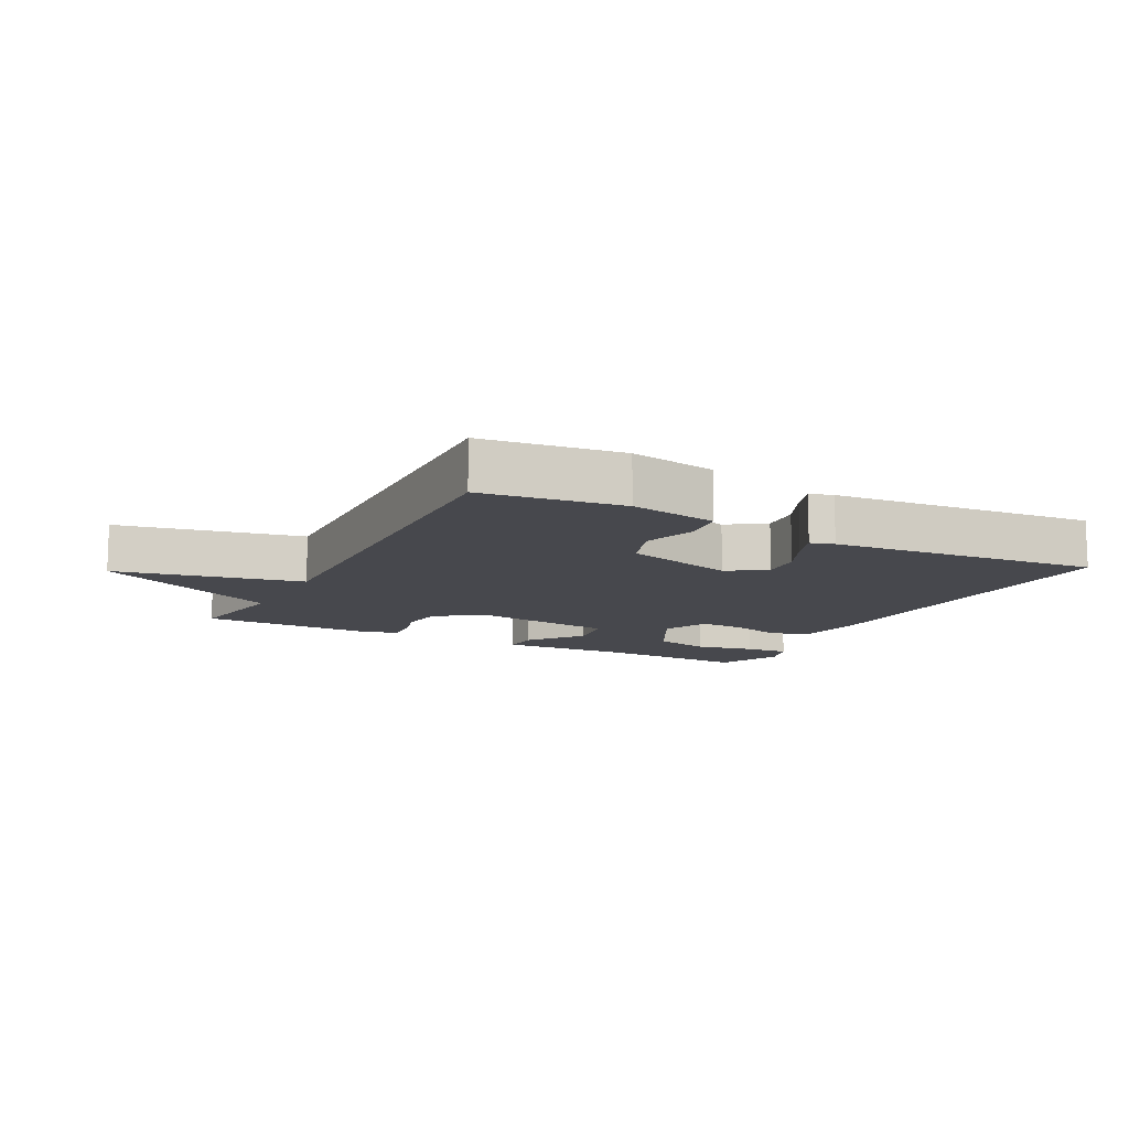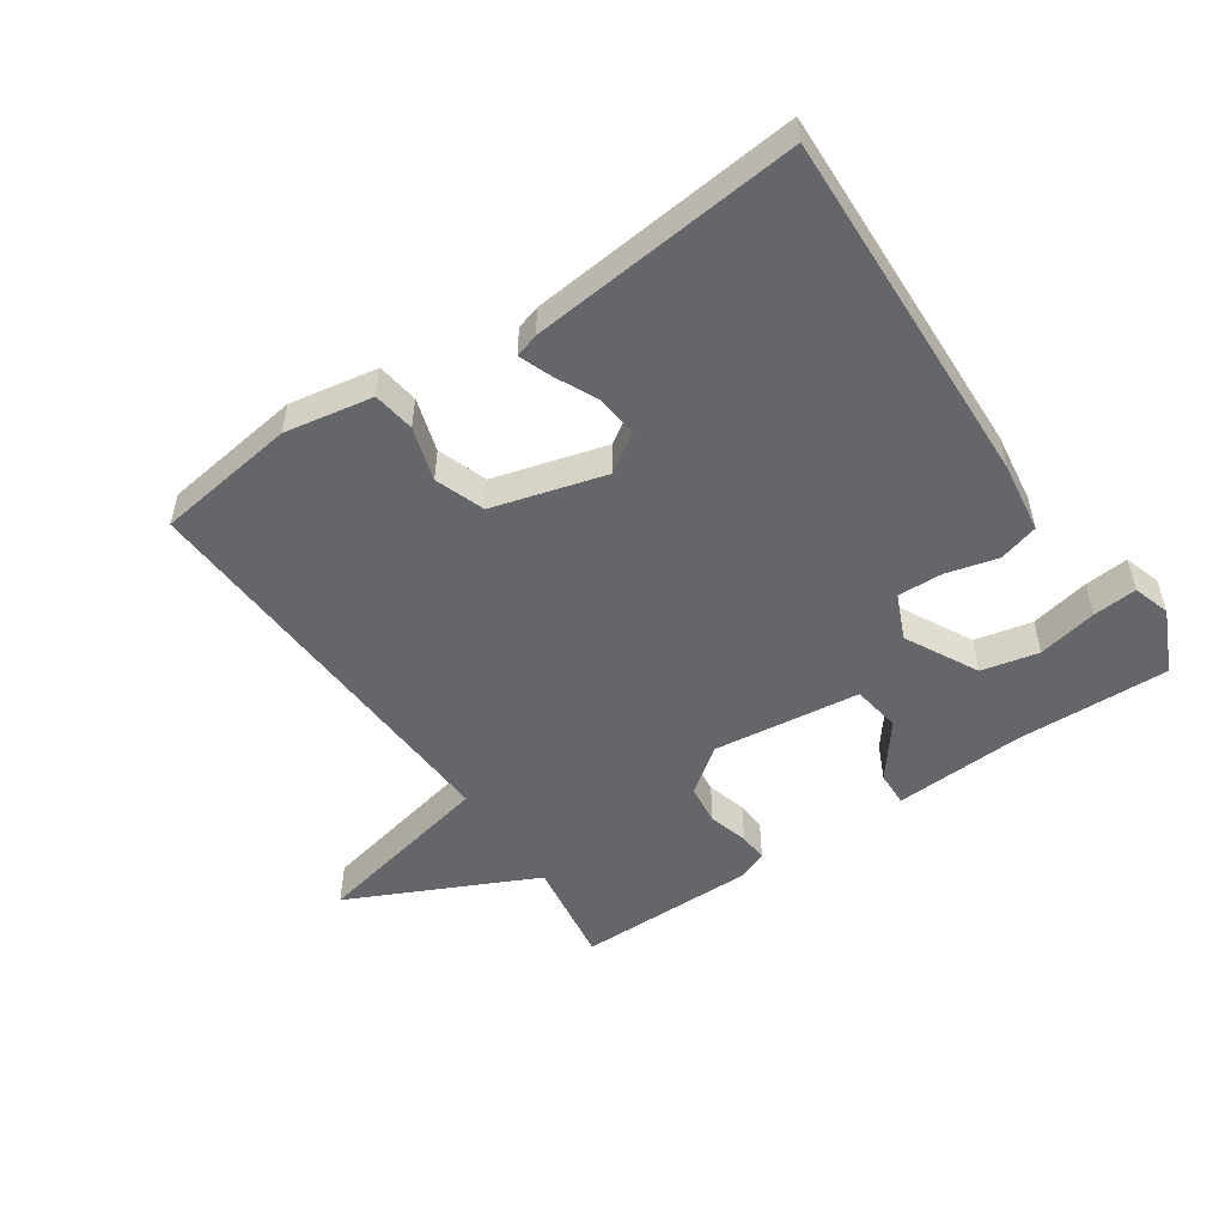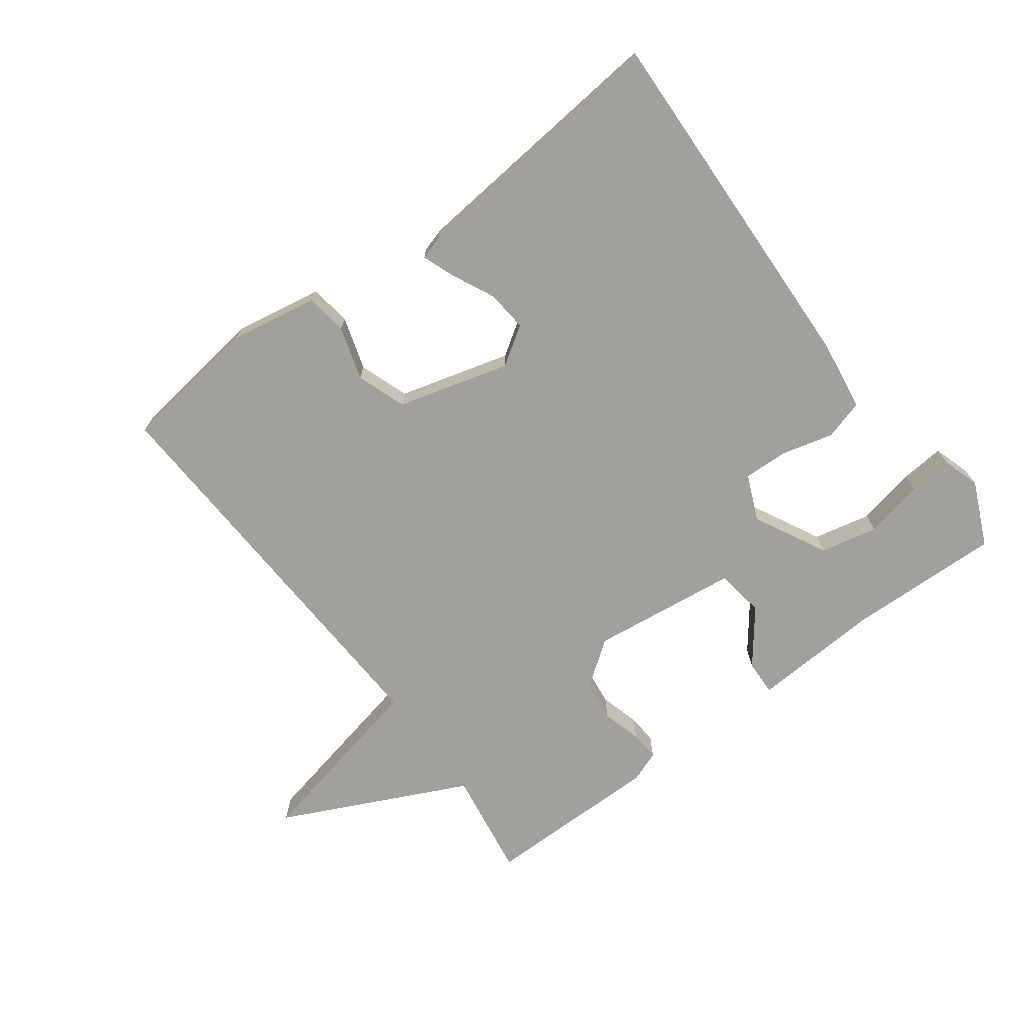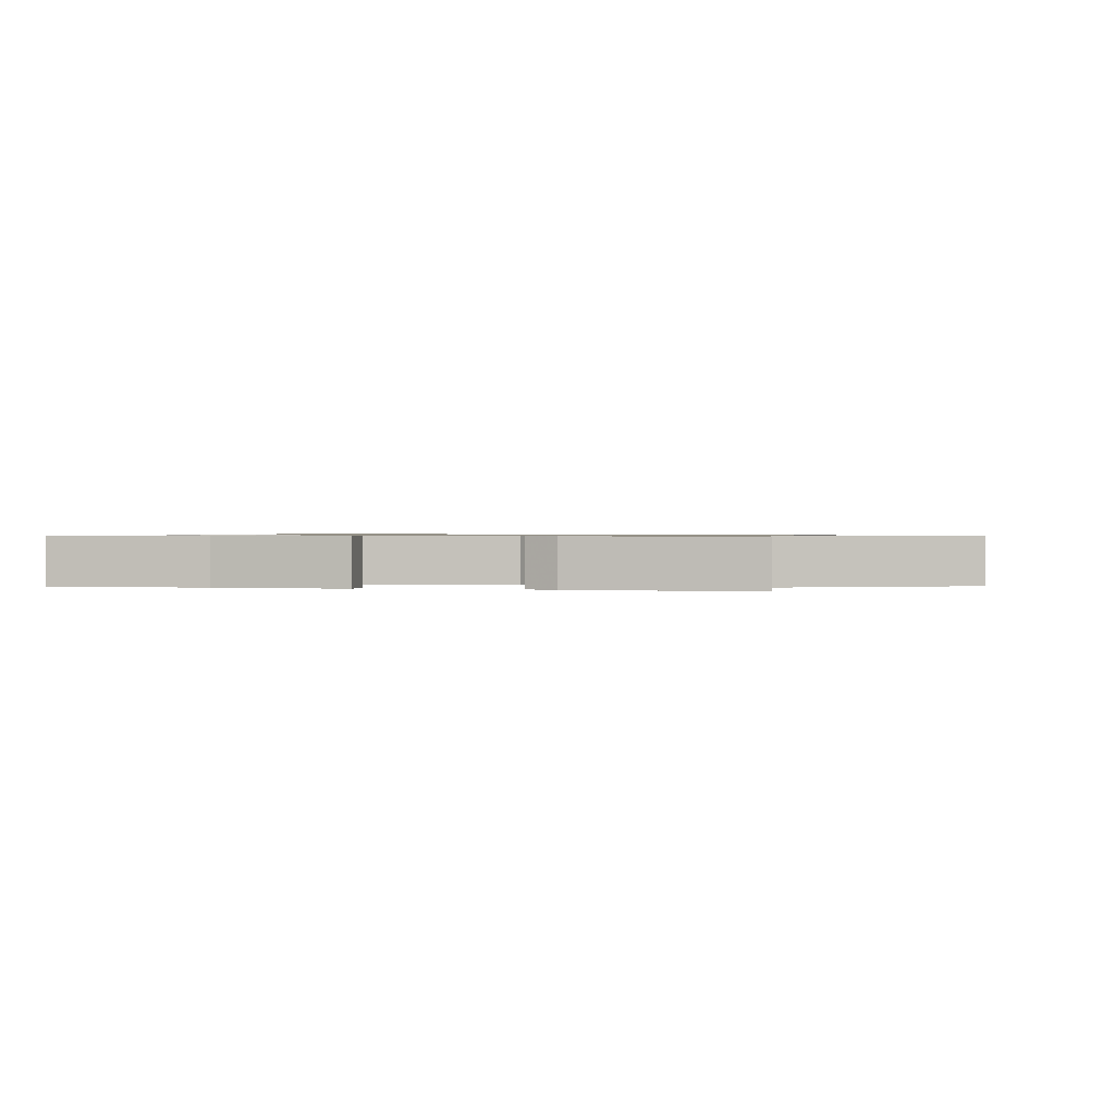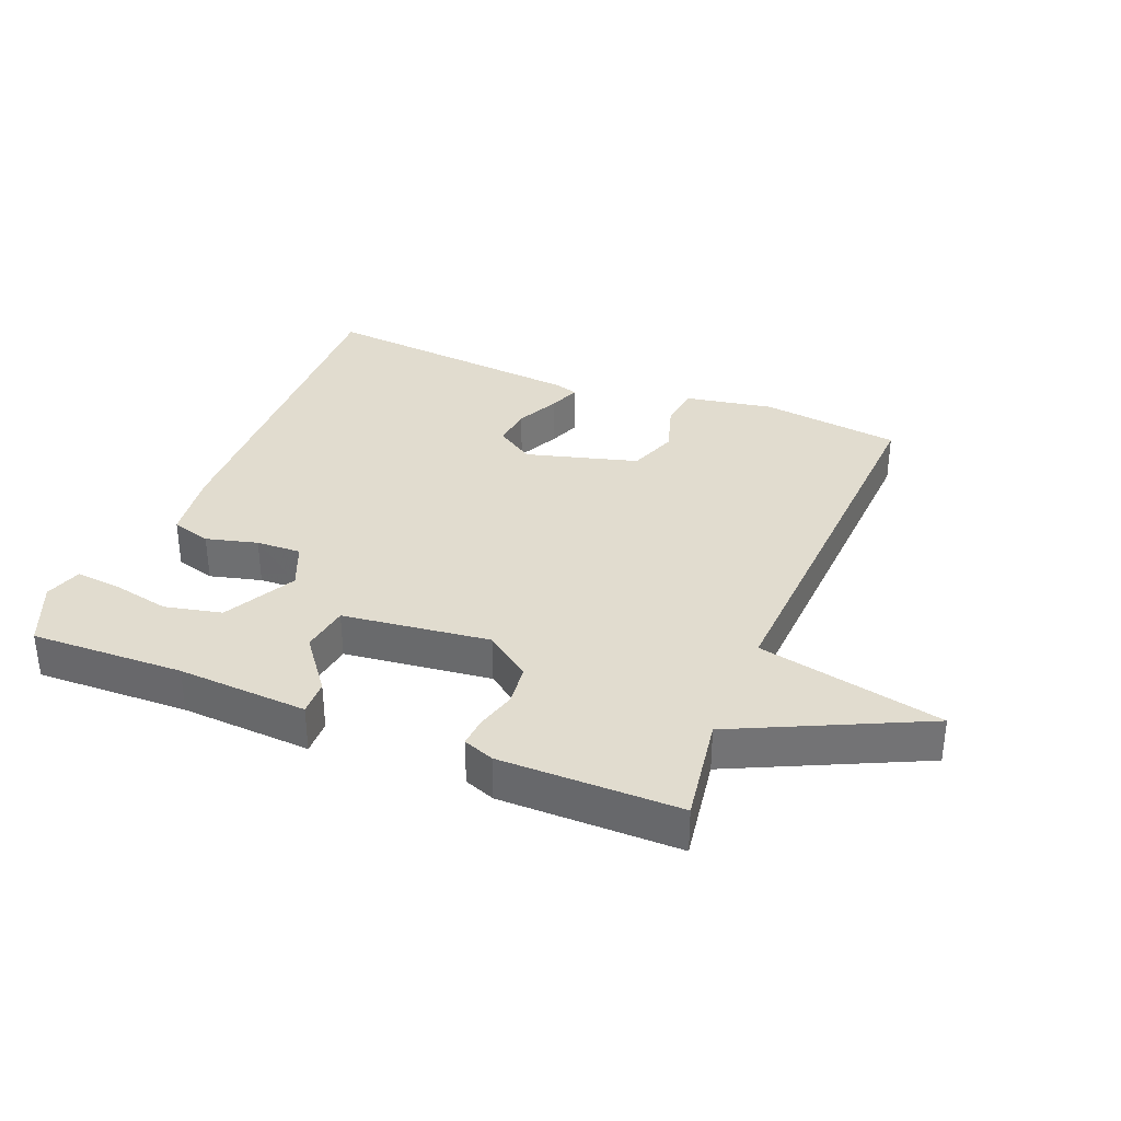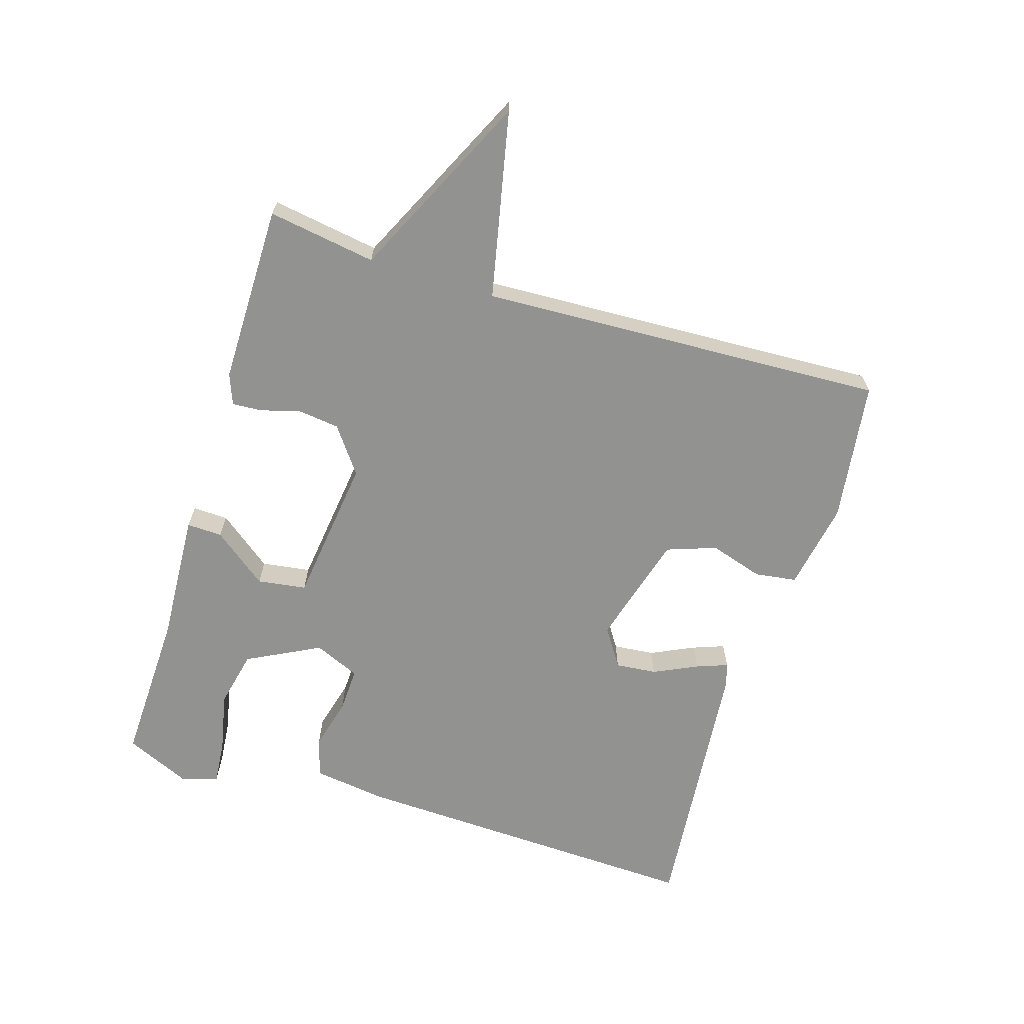
<metadata>
{"format":"obj","ext":"obj","renderer":"f3d","projection":"perspective","resolution":1024,"background":"white","views":[{"elev":-11.7,"azim":152.3,"up":"+Y"},{"elev":-51.7,"azim":-145.5,"up":"+Y"},{"elev":-71.7,"azim":-143.1,"up":"+Y"},{"elev":0.8,"azim":12.3,"up":"+Y"},{"elev":34.3,"azim":22.3,"up":"+Y"},{"elev":-66.3,"azim":72.9,"up":"+Y"}]}
</metadata>
<code>
v -0.5 0.07 -0.5
v -0.478 0.07 0.058
v -0.462 0.07 0.169
v -0.4 0.07 0.187
v -0.32 0.07 0.166
v -0.25 0.07 0.163
v -0.219 0.07 0.234
v -0.277 0.07 0.347
v -0.366 0.07 0.367
v -0.458 0.07 0.348
v -0.527 0.07 0.342
v -0.545 0.07 0.4
v -0.5 0.07 0.5
v -0.262 0.07 0.492
v -0.059 0.07 0.503
v -0.061 0.07 0.448
v -0.126 0.07 0.364
v -0.115 0.07 0.288
v 0.114 0.07 0.259
v 0.185 0.07 0.311
v 0.193 0.07 0.375
v 0.176 0.07 0.437
v 0.173 0.07 0.483
v 0.221 0.07 0.501
v 0.5 0.07 0.5
v 0.473 0.07 0.332
v 0.762 0.07 0.193
v 0.473 0.07 0.132
v 0.5 0.07 -0.5
v 0.281 0.07 -0.529
v 0.144 0.07 -0.504
v 0.135 0.07 -0.439
v 0.161 0.07 -0.356
v 0.134 0.07 -0.279
v -0.04 0.07 -0.23
v -0.1 0.07 -0.269
v -0.094 0.07 -0.333
v -0.062 0.07 -0.401
v -0.044 0.07 -0.45
v -0.081 0.07 -0.461
v -0.5 0 -0.5
v -0.478 0 0.058
v -0.462 0 0.169
v -0.4 0 0.187
v -0.32 0 0.166
v -0.25 0 0.163
v -0.219 0 0.234
v -0.277 0 0.347
v -0.366 0 0.367
v -0.458 0 0.348
v -0.527 0 0.342
v -0.545 0 0.4
v -0.5 0 0.5
v -0.262 0 0.492
v -0.059 0 0.503
v -0.061 0 0.448
v -0.126 0 0.364
v -0.115 0 0.288
v 0.114 0 0.259
v 0.185 0 0.311
v 0.193 0 0.375
v 0.176 0 0.437
v 0.173 0 0.483
v 0.221 0 0.501
v 0.5 0 0.5
v 0.473 0 0.332
v 0.762 0 0.193
v 0.473 0 0.132
v 0.5 0 -0.5
v 0.281 0 -0.529
v 0.144 0 -0.504
v 0.135 0 -0.439
v 0.161 0 -0.356
v 0.134 0 -0.279
v -0.04 0 -0.23
v -0.1 0 -0.269
v -0.094 0 -0.333
v -0.062 0 -0.401
v -0.044 0 -0.45
v -0.081 0 -0.461
f 2 3 4
f 1 2 4
f 40 1 4
f 39 40 4
f 38 39 4
f 37 38 4
f 36 37 4 5
f 35 36 5 6
f 34 35 6 7
f 31 32 33
f 30 31 33
f 29 30 33
f 28 29 33
f 28 33 34
f 26 27 28
f 26 28 34
f 24 25 26
f 23 24 26
f 22 23 26
f 21 22 26
f 20 21 26 34
f 19 20 34
f 18 19 34 7
f 14 15 16 17
f 18 7 8
f 17 18 8
f 14 17 8
f 12 13 14
f 11 12 14
f 10 11 14
f 9 10 14
f 8 9 14
f 44 43 42
f 44 42 41
f 44 41 80
f 44 80 79
f 44 79 78
f 44 78 77
f 45 44 77 76
f 46 45 76 75
f 47 46 75 74
f 73 72 71
f 73 71 70
f 73 70 69
f 73 69 68
f 74 73 68
f 68 67 66
f 74 68 66
f 66 65 64
f 66 64 63
f 66 63 62
f 66 62 61
f 74 66 61 60
f 74 60 59
f 47 74 59 58
f 57 56 55 54
f 48 47 58
f 48 58 57
f 48 57 54
f 54 53 52
f 54 52 51
f 54 51 50
f 54 50 49
f 54 49 48
f 1 41 42 2
f 2 42 43 3
f 3 43 44 4
f 4 44 45 5
f 5 45 46 6
f 6 46 47 7
f 7 47 48 8
f 8 48 49 9
f 9 49 50 10
f 10 50 51 11
f 11 51 52 12
f 12 52 53 13
f 13 53 54 14
f 14 54 55 15
f 15 55 56 16
f 16 56 57 17
f 17 57 58 18
f 18 58 59 19
f 19 59 60 20
f 20 60 61 21
f 21 61 62 22
f 22 62 63 23
f 23 63 64 24
f 24 64 65 25
f 25 65 66 26
f 26 66 67 27
f 27 67 68 28
f 28 68 69 29
f 29 69 70 30
f 30 70 71 31
f 31 71 72 32
f 32 72 73 33
f 33 73 74 34
f 34 74 75 35
f 35 75 76 36
f 36 76 77 37
f 37 77 78 38
f 38 78 79 39
f 39 79 80 40
f 40 80 41 1

</code>
